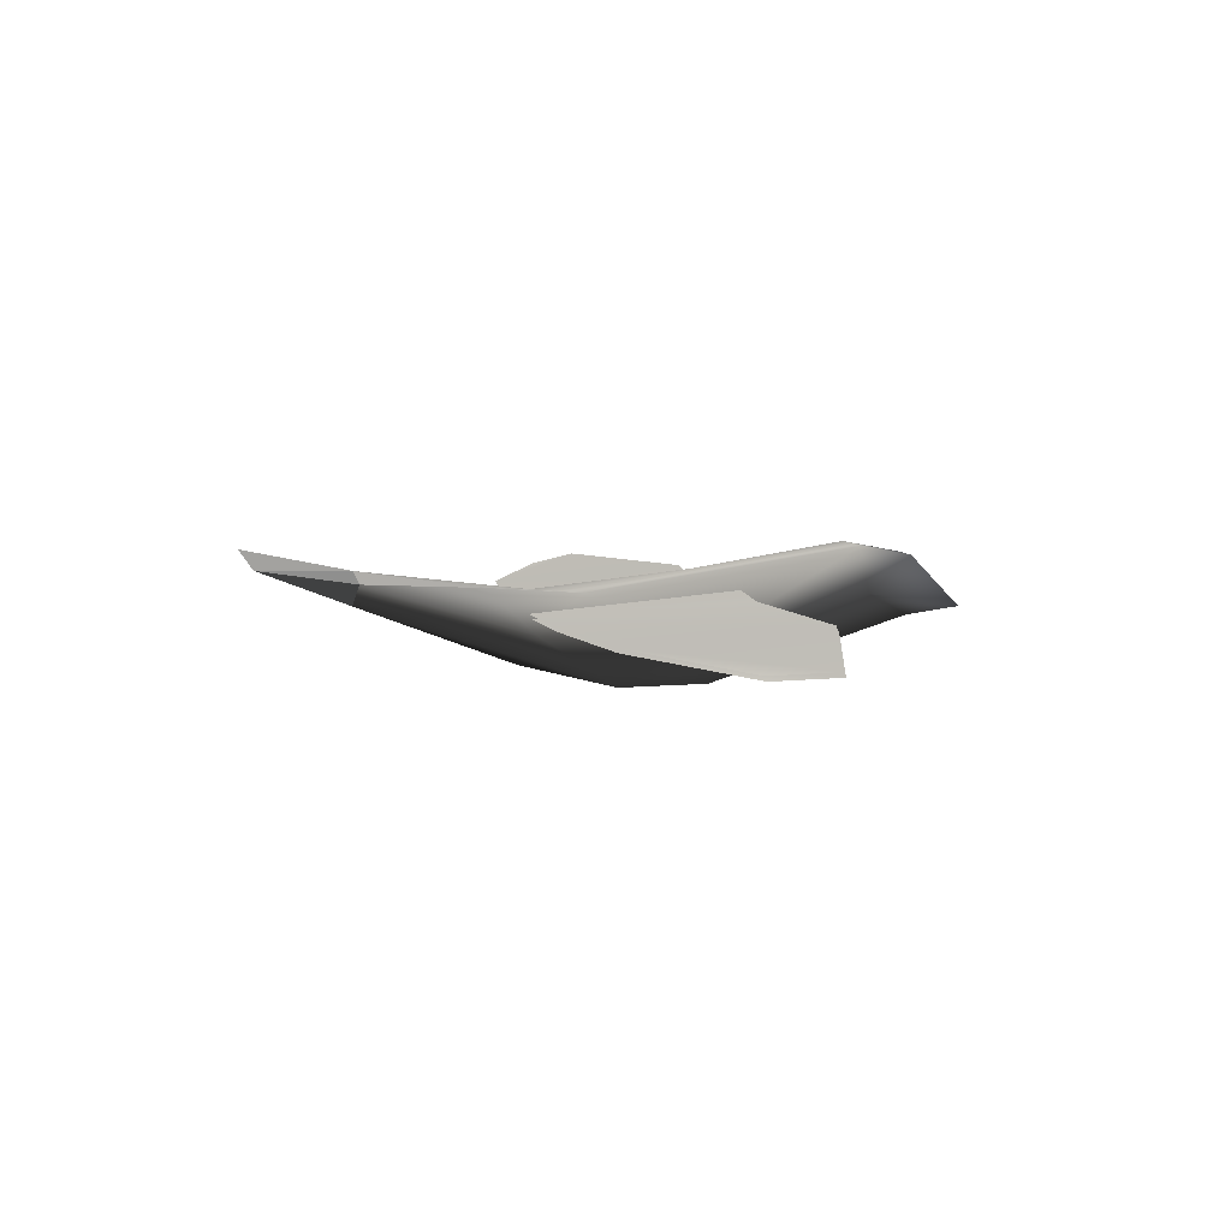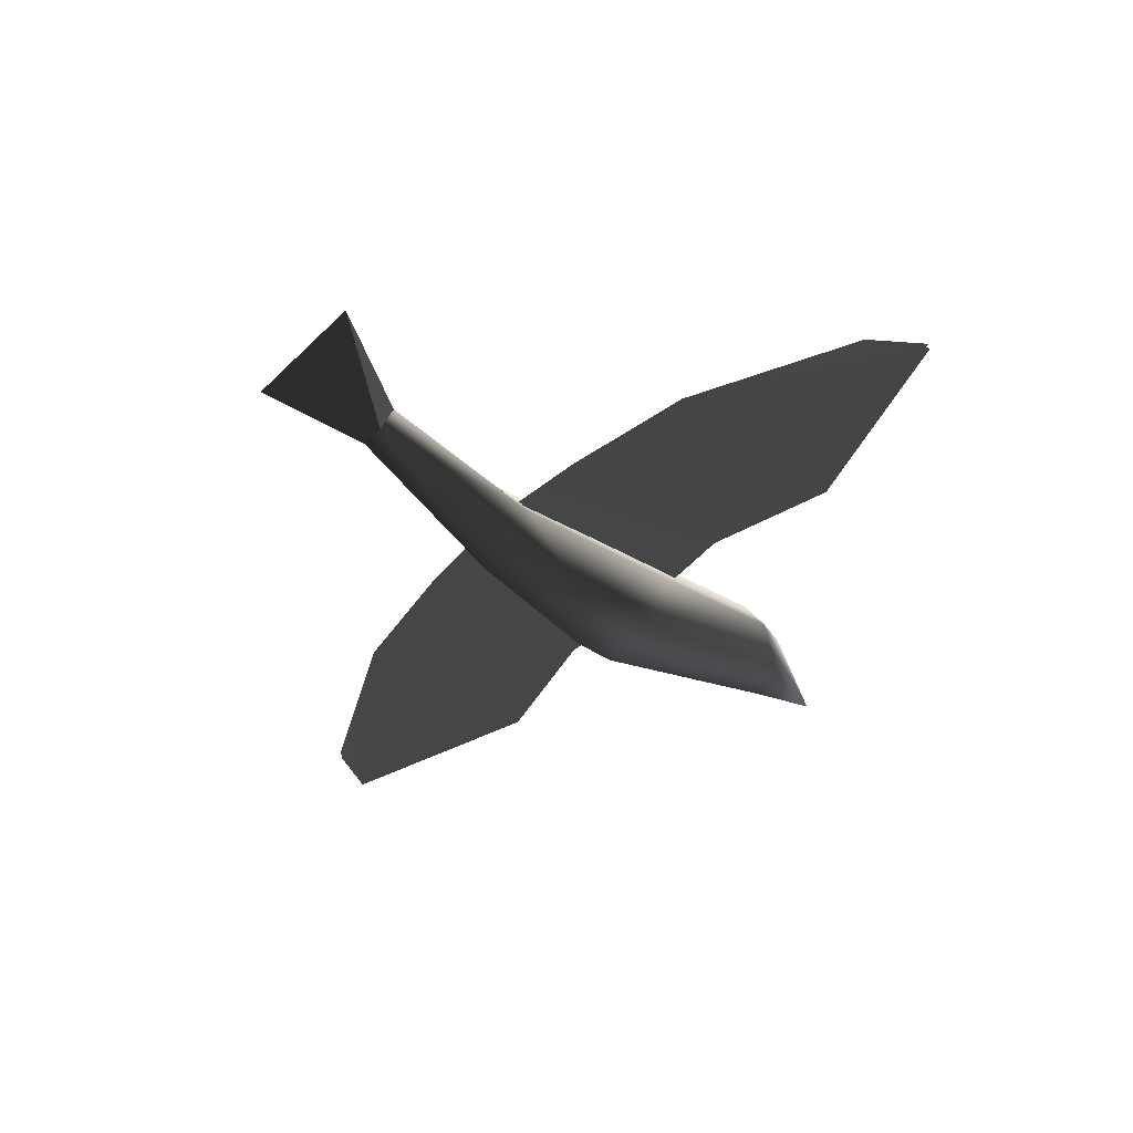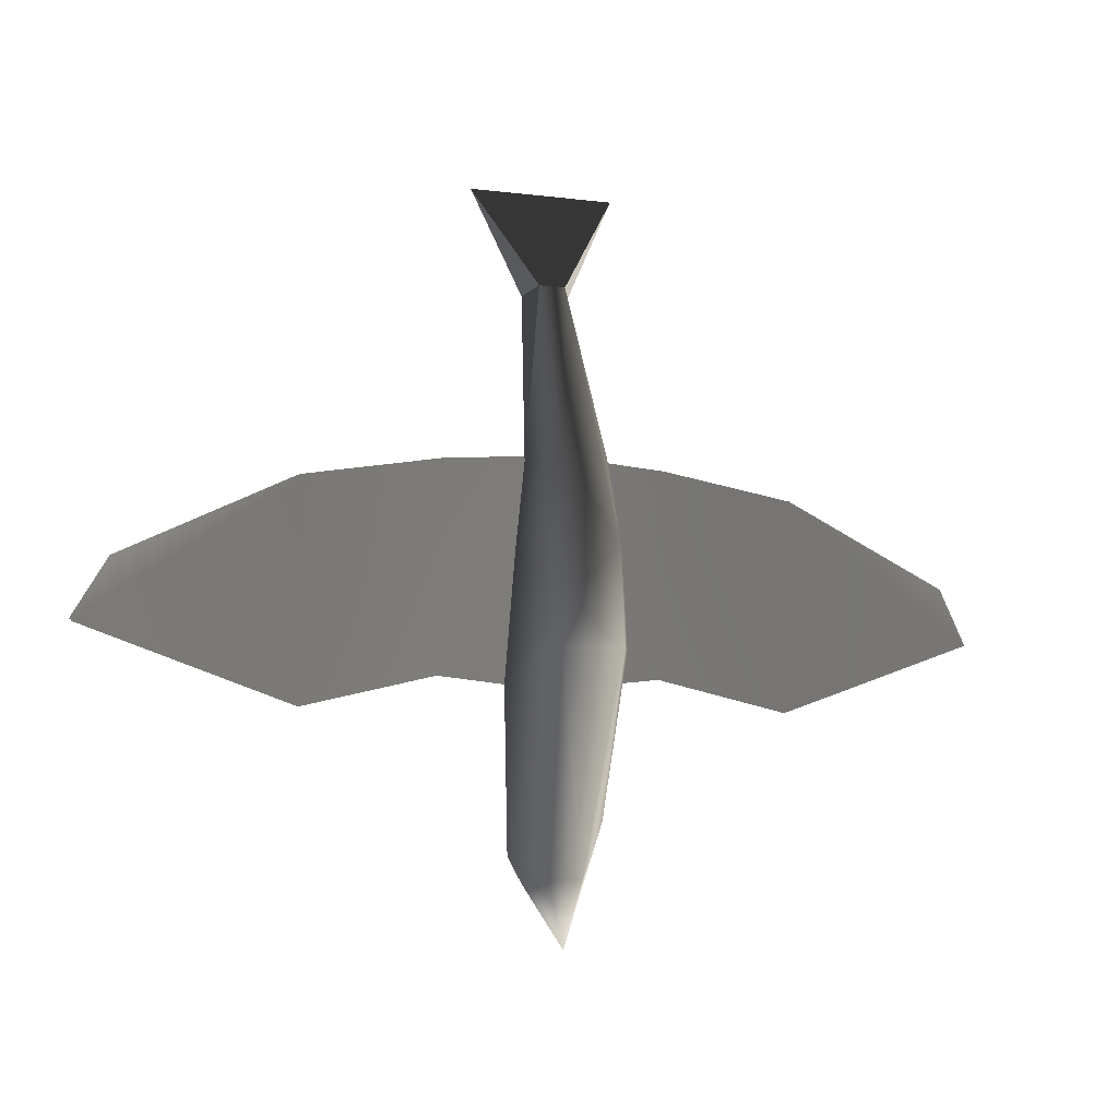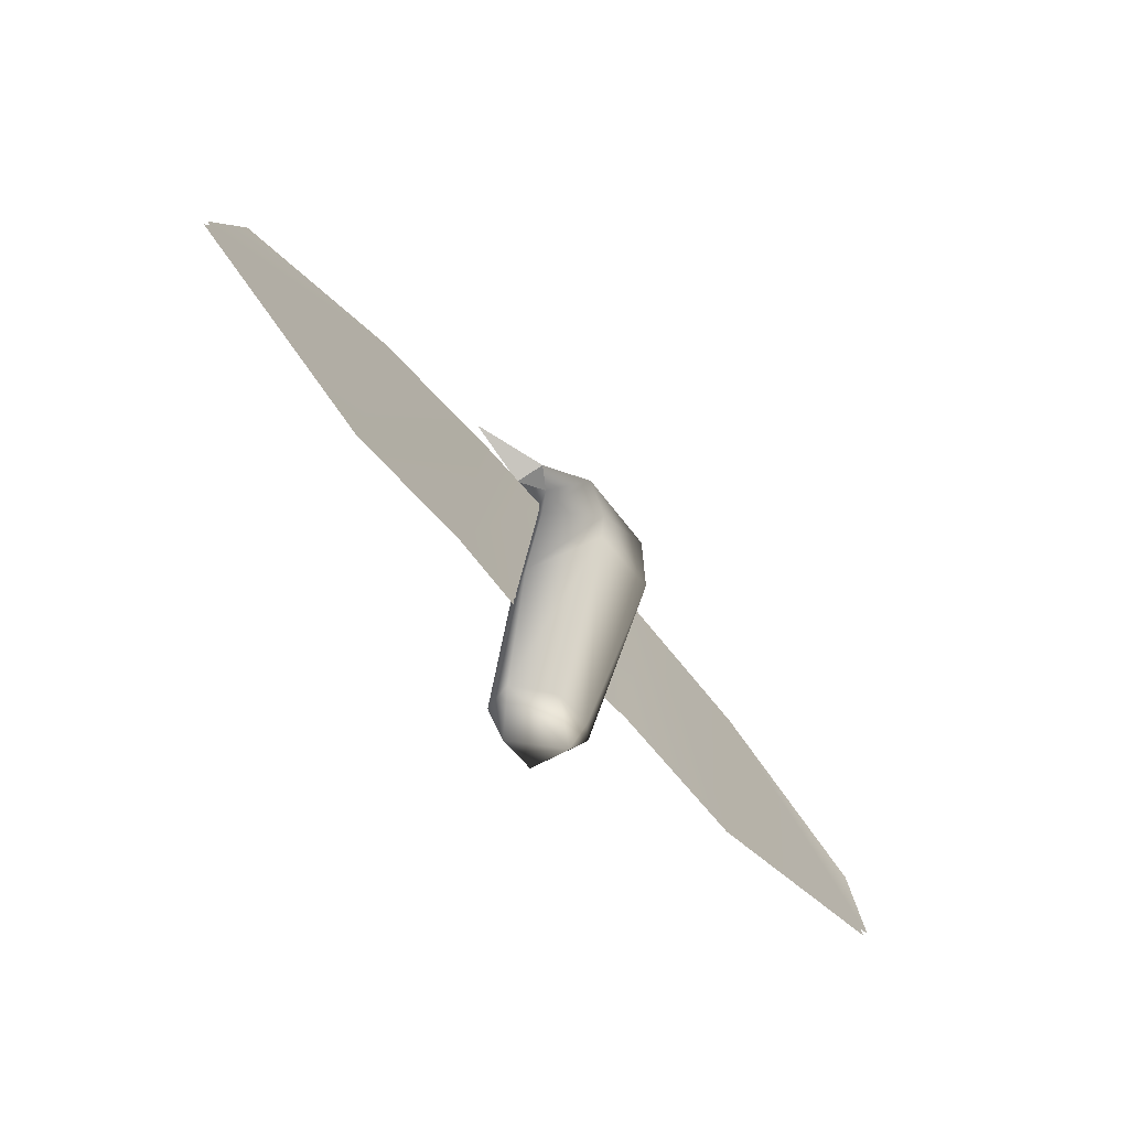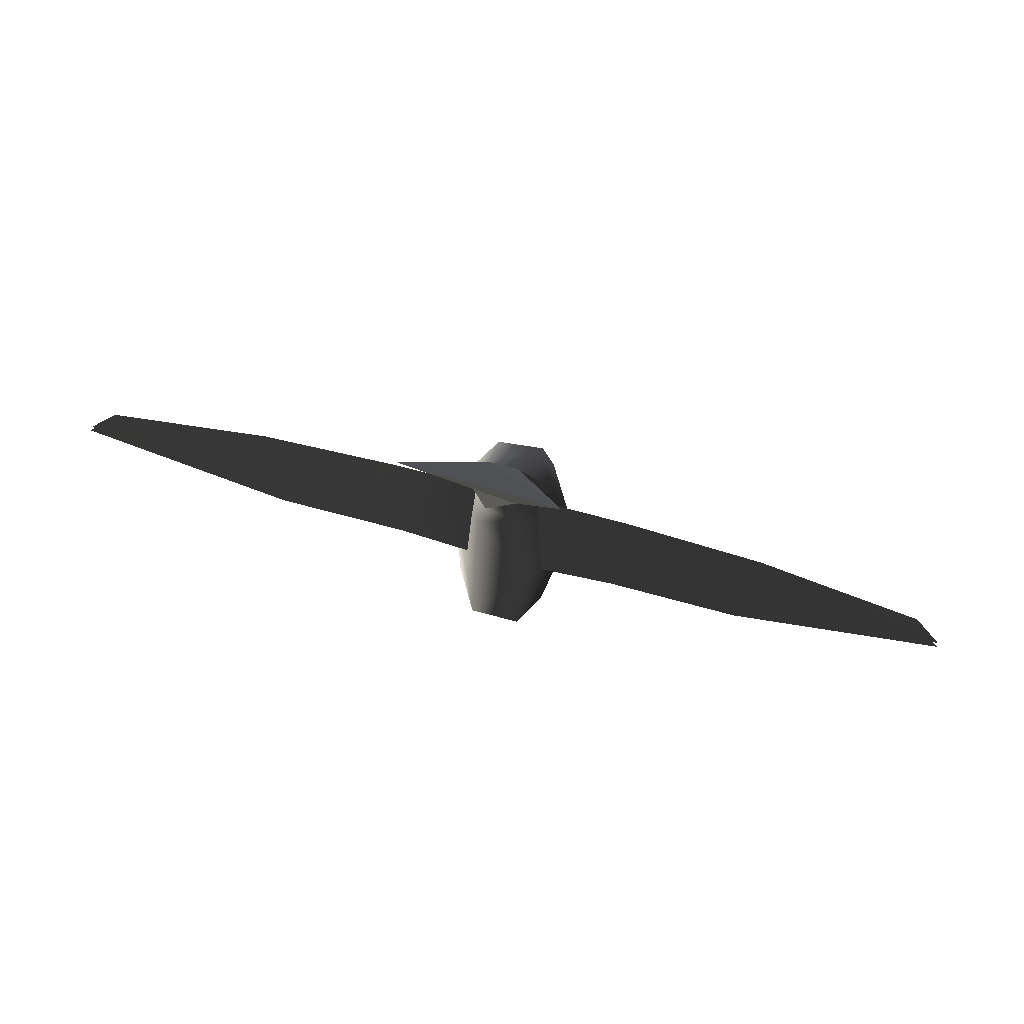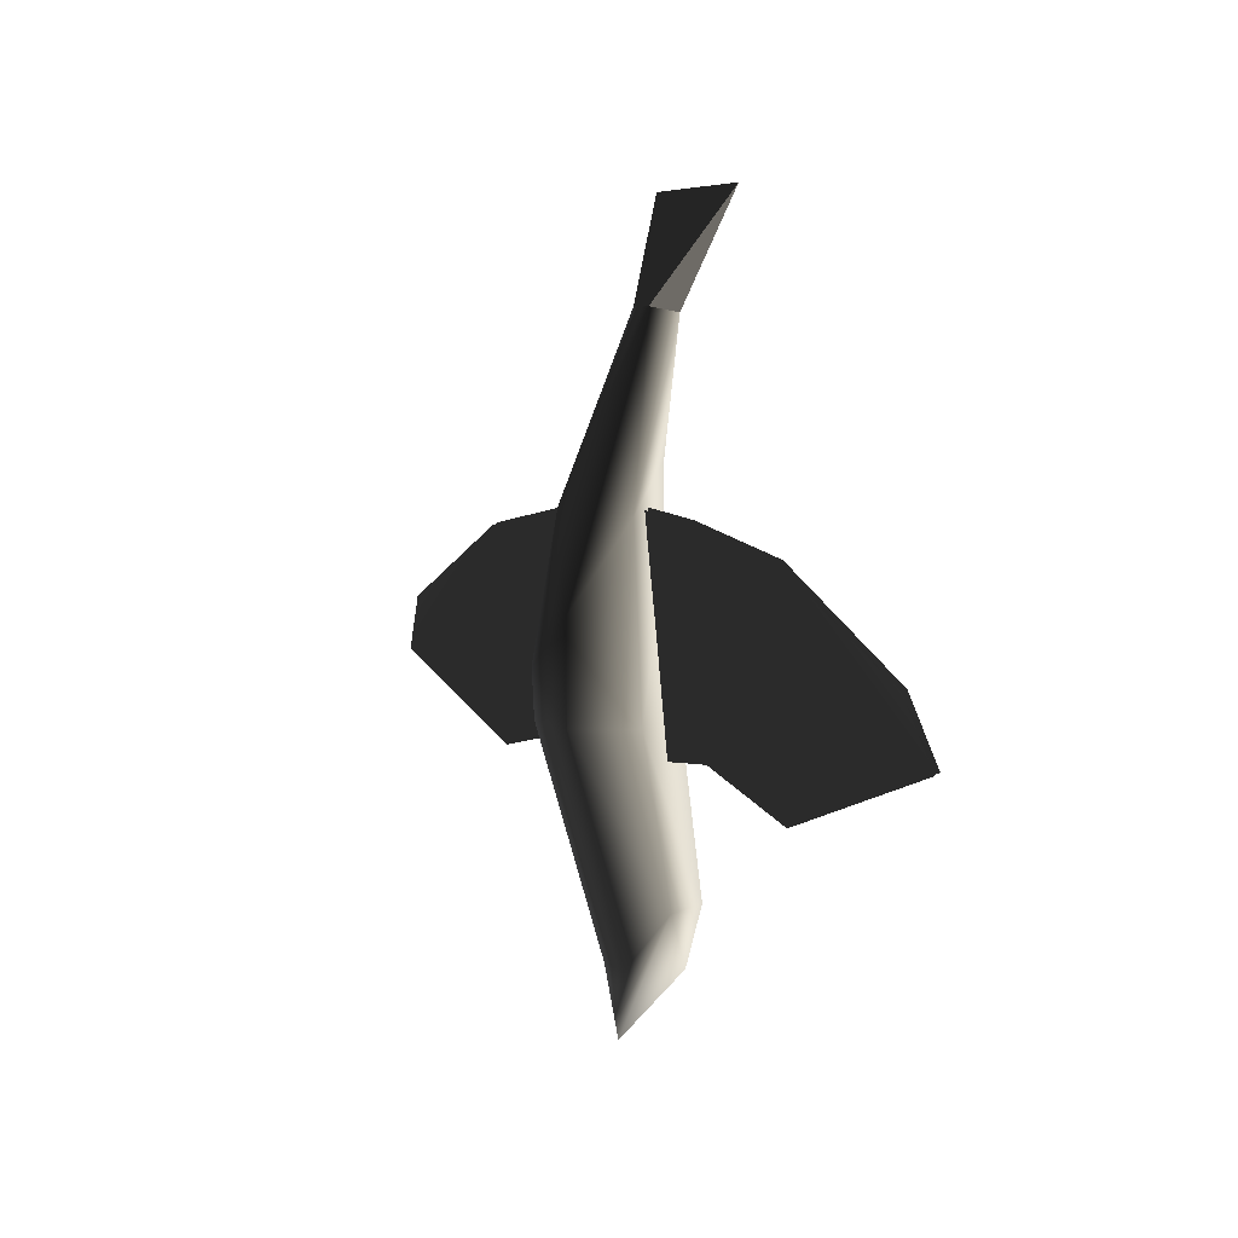
<metadata>
{"format":"obj","ext":"obj","renderer":"f3d","projection":"perspective","resolution":1024,"background":"white","views":[{"elev":7.7,"azim":75.2,"up":"+Y"},{"elev":-43.0,"azim":49.3,"up":"+Y"},{"elev":-5.2,"azim":-25.4,"up":"+Z"},{"elev":-66.3,"azim":-49.9,"up":"+Z"},{"elev":76.8,"azim":-165.3,"up":"+Z"},{"elev":5.7,"azim":62.2,"up":"+Z"}]}
</metadata>
<code>
g bird
v 0.003544 0.04717 -0.4426
v 0.02267 0.1103 -0.3758
v -0.01558 0.1103 -0.3758
v 0.06176 0.07281 -0.3108
v -0.04546 0.07983 -0.3467
v 0.02346 0.0424 -0.3703
v -0.01637 0.0424 -0.3703
v -0.05977 0.0293 -0.03293
v -0.03125 0.09582 -0.1315
v -0.02096 0.07952 0.05697
v -0.06483 0.04485 -0.1688
v -0.04546 0.03743 0.06398
v -0.03038 -0.02787 -0.08024
v -0.02096 -0.00465 0.07099
v 0.03197 0.08023 0.009774
v 0.03254 0.1231 -0.3112
v -0.02545 0.1231 -0.3112
v -0.03125 -0.02472 -0.1315
v -0.01278 0.07199 0.2593
v -0.01809 0.1059 0.2527
v 0.07314 0.03555 -0.1315
v 0.01945 0.08754 0.1157
v 0.05256 0.03743 0.06398
v 0.03834 -0.02472 -0.1315
v 0.03517 -0.02531 -0.02853
v 0.01764 0.07199 0.2593
v 0.06176 0.07281 -0.3108
v 0.03285 0.09691 0.2533
v -0.03125 -0.02472 -0.1315
v -0.01637 0.0424 -0.3703
v -0.04546 0.07983 -0.3467
v 0.02346 0.0424 -0.3703
v -0.06483 0.04485 -0.1688
v 0.03834 -0.02472 -0.1315
v -0.02545 0.1231 -0.3112
v 0.06176 0.07281 -0.3108
v -0.1292 0.07706 -0.1574
v -0.03185 0.05986 0.07263
v -0.03185 0.07974 -0.1671
v -0.1292 0.05804 0.06507
v -0.282 0.07048 -0.1915
v -0.2854 0.0572 0.03972
v -0.5161 0.06279 -0.1122
v -0.4787 0.05576 -0.04986
v -0.1292 0.05279 0.06273
v -0.1292 0.07181 -0.1597
v -0.03185 0.05462 0.07029
v -0.282 0.06523 -0.1939
v -0.2854 0.05195 0.03738
v -0.03185 0.07449 -0.1695
v -0.5161 0.05754 -0.1145
v -0.4787 0.05051 -0.0522
v 0.1292 0.07215 -0.1597
v 0.03185 0.05496 0.07034
v 0.03185 0.07484 -0.1694
v 0.1292 0.05314 0.06277
v 0.282 0.06557 -0.1938
v 0.2854 0.0523 0.03743
v 0.5161 0.05788 -0.1145
v 0.4787 0.05085 -0.05215
v 0.1292 0.05838 0.06512
v 0.1292 0.0774 -0.1573
v 0.03185 0.06021 0.07268
v 0.282 0.07082 -0.1915
v 0.2854 0.05754 0.03977
v 0.03185 0.08008 -0.1671
v 0.5161 0.06313 -0.1121
v 0.4787 0.0561 -0.04981
v 0.02267 0.1103 -0.3758
v -0.02545 0.1231 -0.3112
v -0.01558 0.1103 -0.3758
v 0.03254 0.1231 -0.3112
v -0.01809 0.1059 0.2527
v 0.01945 0.08754 0.1157
v 0.07314 0.03555 -0.1315
v 0.05256 0.03743 0.06398
v 0.03197 0.08023 0.009774
v 0.06176 0.07281 -0.3108
v 0.03254 0.1231 -0.3112
v 0.02267 0.1103 -0.3758
v -0.01558 0.1103 -0.3758
v -0.02545 0.1231 -0.3112
v -0.04546 0.07983 -0.3467
v -0.02545 0.1231 -0.3112
v -0.03125 0.09582 -0.1315
v -0.06483 0.04485 -0.1688
v -0.04546 0.03743 0.06398
v -0.01809 0.1059 0.2527
v -0.01278 0.07199 0.2593
v 0.01945 0.08754 0.1157
v 0.03285 0.09691 0.2533
v -0.01809 0.1059 0.2527
v 0.03285 0.09691 0.2533
v 0.01764 0.07199 0.2593
v 0.09725 0.1224 0.3712
v 0.01764 0.07199 0.2593
v -0.01278 0.07199 0.2593
v -0.0691 0.1273 0.3706
v -0.0691 0.1273 0.3706
v 0.09725 0.1224 0.3712
v 0.01764 0.07199 0.2593
v -0.01278 0.07199 0.2593
v -0.01809 0.1059 0.2527
v -0.0691 0.1273 0.3706
v -0.01809 0.1059 0.2527
v 0.03285 0.09691 0.2533
v 0.09725 0.1224 0.3712
v 0.09725 0.1224 0.3712
v -0.0691 0.1273 0.3706
v -0.01809 0.1059 0.2527
f 1 2 3
f 1 4 2
f 1 3 5
f 1 6 4
f 1 5 7
f 1 7 6
f 8 9 10
f 8 11 9
f 8 10 12
f 8 13 11
f 8 12 14
f 8 14 13
f 9 15 10
f 9 16 15
f 9 17 16
f 11 13 18
f 12 19 14
f 12 10 20
f 15 16 21
f 15 22 10
f 15 23 22
f 10 22 20
f 13 24 18
f 13 14 25
f 13 25 24
f 19 26 14
f 25 23 21
f 25 21 24
f 25 14 26
f 25 26 23
f 16 27 21
f 21 27 24
f 22 23 28
f 28 23 26
f 29 30 31
f 29 32 30
f 29 31 33
f 29 34 32
f 31 35 33
f 34 36 32
f 37 38 39
f 37 40 38
f 37 41 40
f 41 42 40
f 41 43 42
f 43 44 42
f 45 46 47
f 45 48 46
f 45 49 48
f 47 46 50
f 49 51 48
f 49 52 51
f 53 54 55
f 53 56 54
f 53 57 56
f 57 58 56
f 57 59 58
f 59 60 58
f 61 62 63
f 61 64 62
f 61 65 64
f 63 62 66
f 65 67 64
f 65 68 67
f 69 70 71
f 69 72 70
f 73 74 74
f 75 76 77
f 78 79 80
f 81 82 83
f 84 85 86
f 87 88 89
f 90 91 92
f 93 94 95
f 96 97 98
f 99 100 101
f 102 103 104
f 105 106 107
f 108 109 110

</code>
